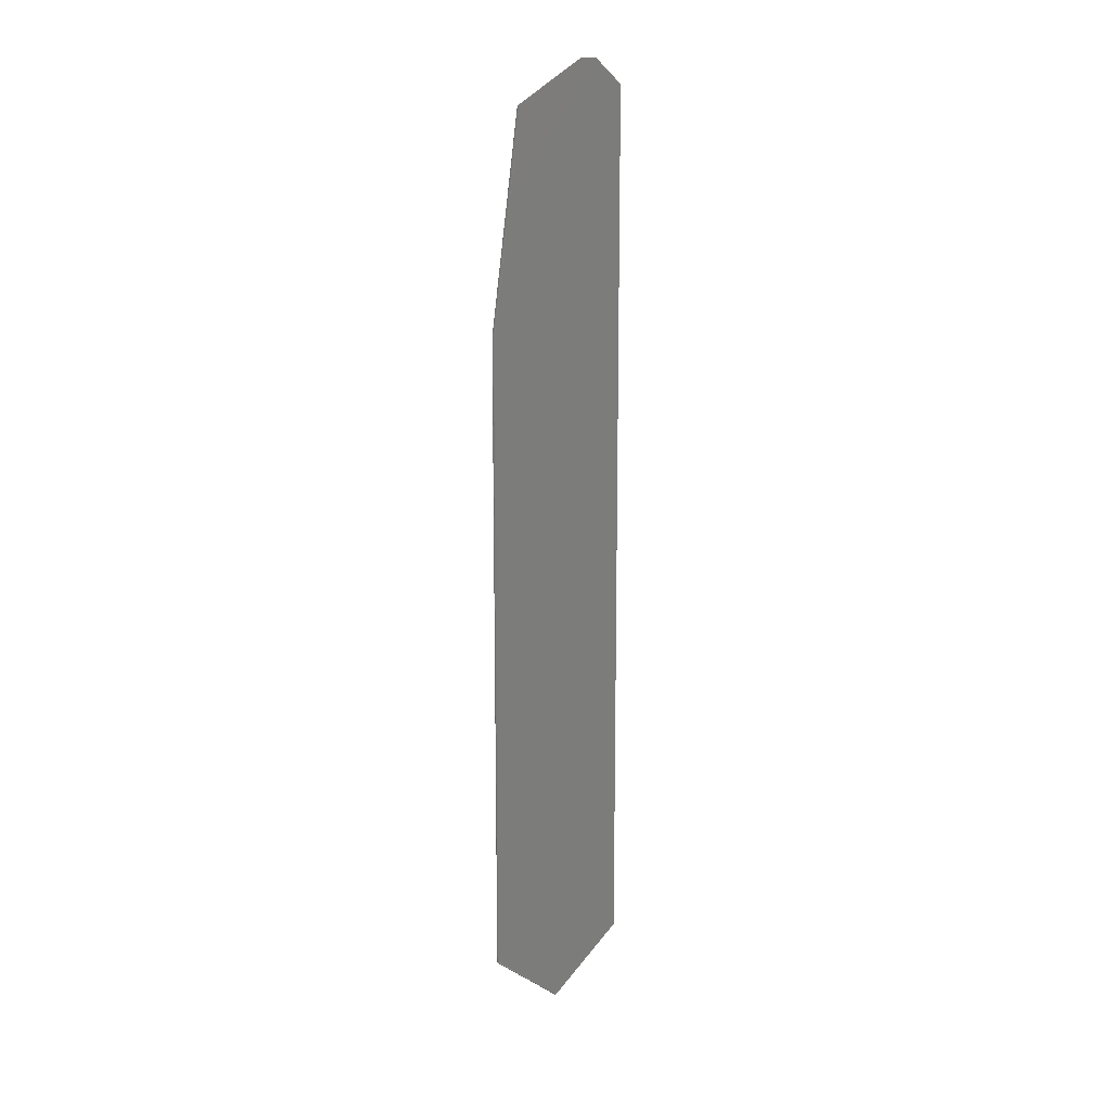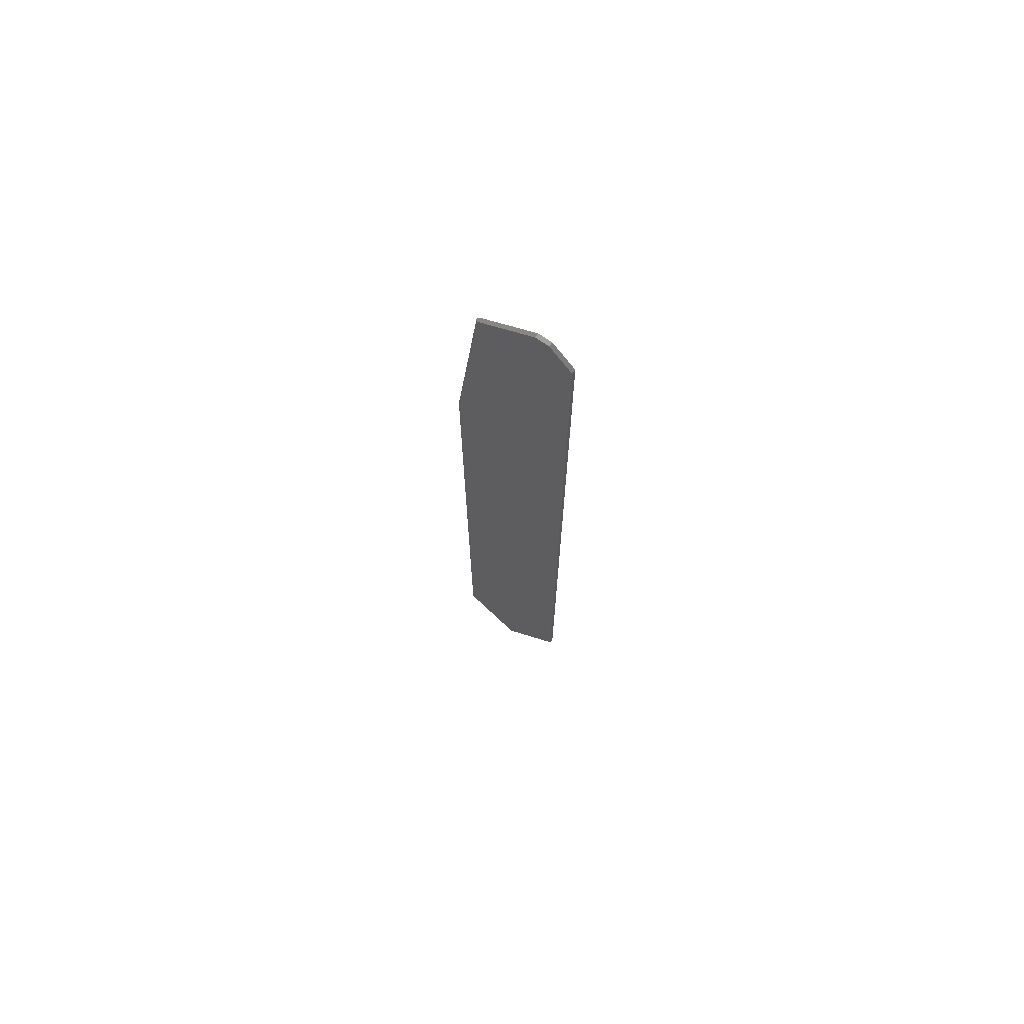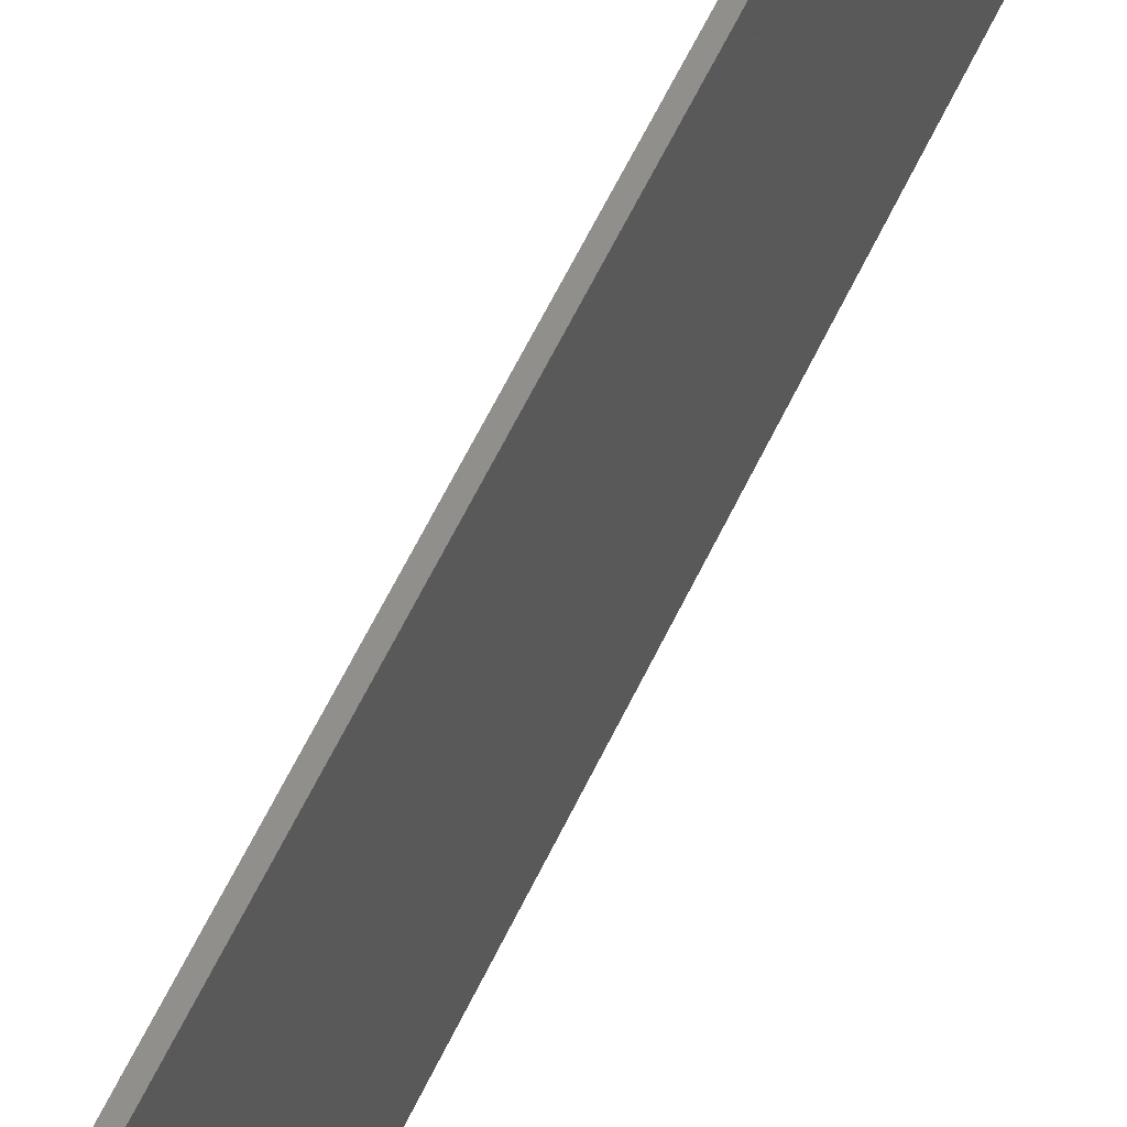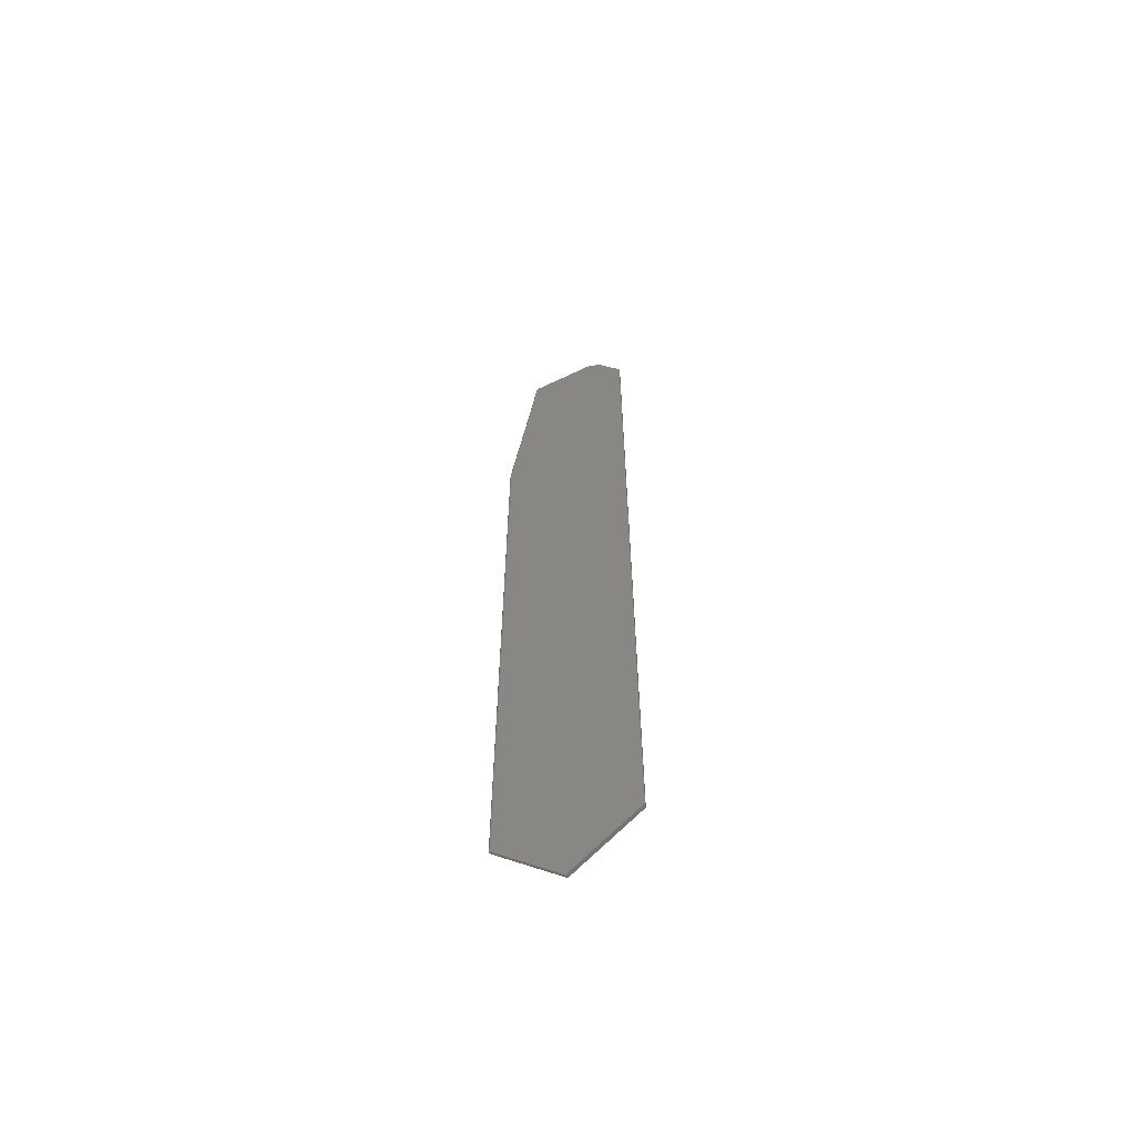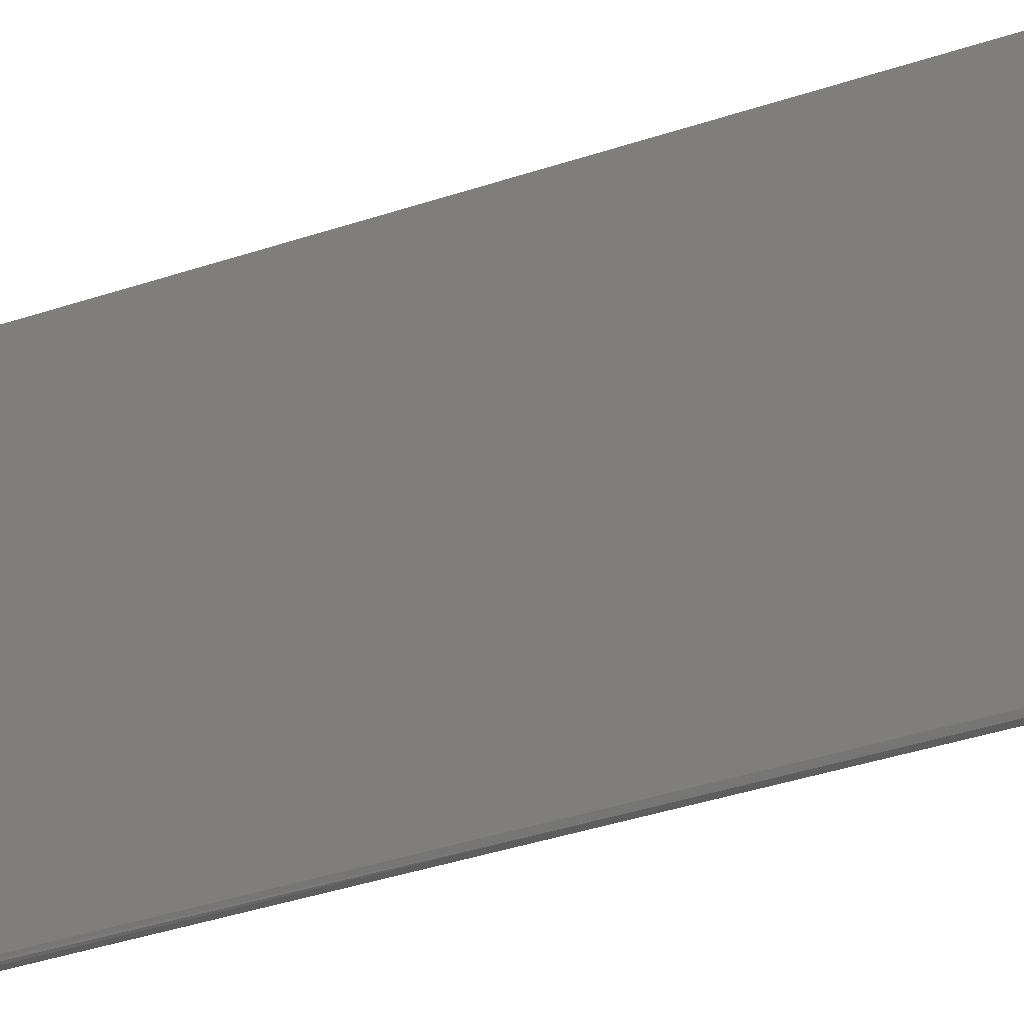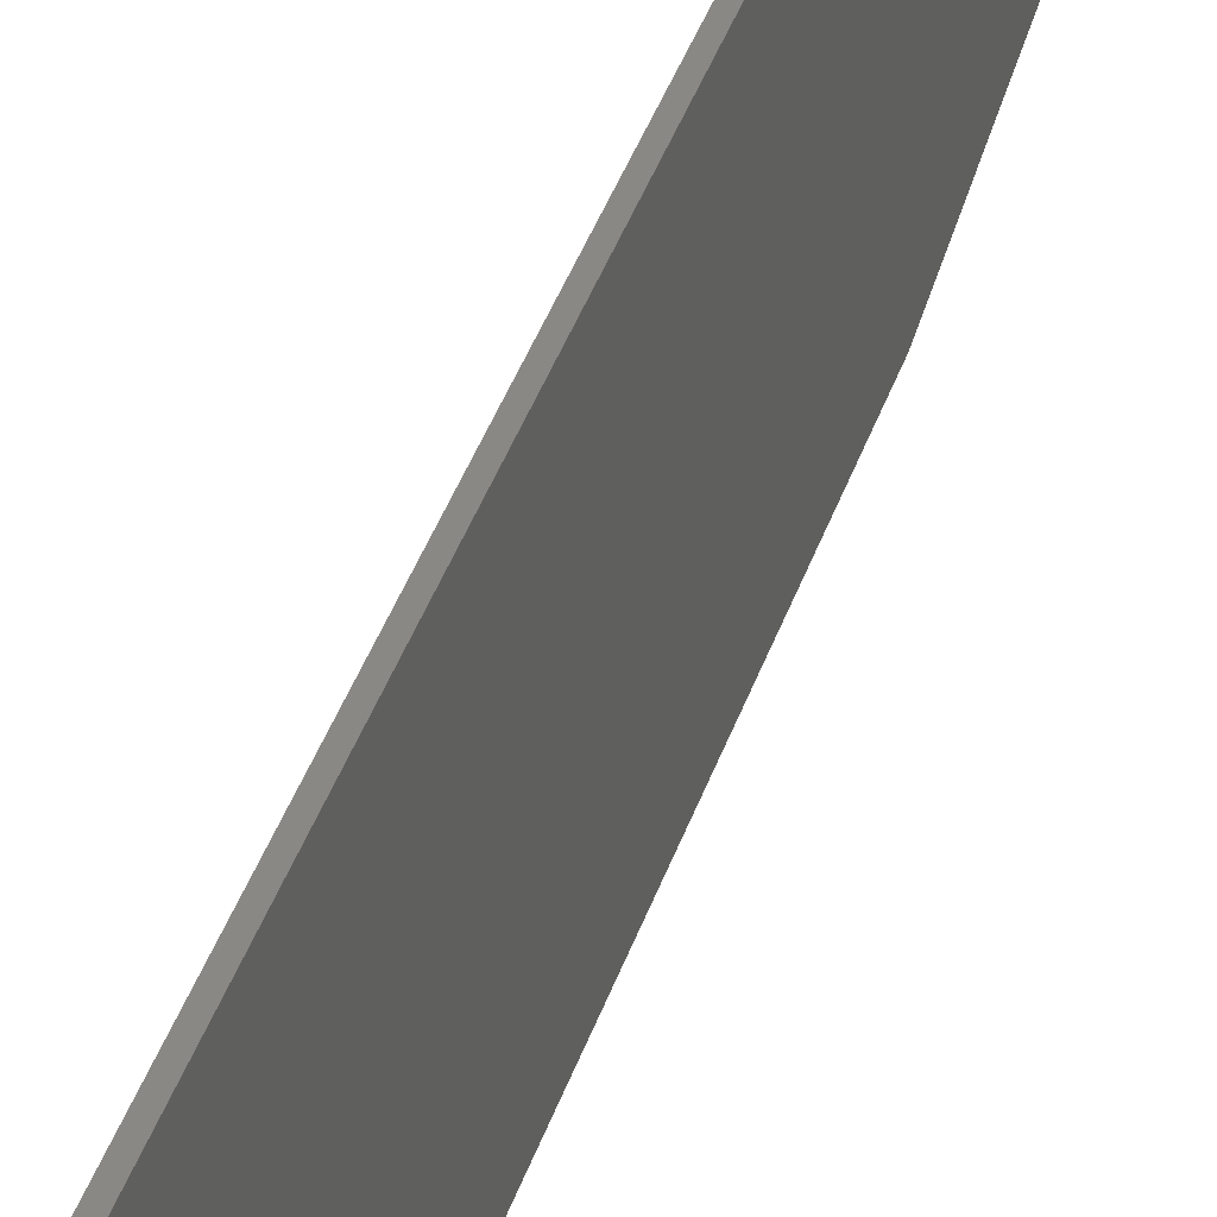
<metadata>
{"format":"stl","ext":"stl","renderer":"f3d","projection":"perspective","resolution":1024,"background":"white","views":[{"elev":14.2,"azim":-102.8,"up":"+Y"},{"elev":70.8,"azim":-54.7,"up":"+Y"},{"elev":49.7,"azim":-157.5,"up":"+Z"},{"elev":-60.8,"azim":-79.9,"up":"+Y"},{"elev":-19.4,"azim":-51.6,"up":"+Z"},{"elev":26.9,"azim":12.6,"up":"+Z"}]}
</metadata>
<code>
# stl→obj: 45 verts, 86 faces
v -78.98 -29.01 46.32
v -79.98 -29.01 46.32
v -78.98 -45.45 32.53
v -79.98 -45.45 32.53
v -79.08 -45.68 32.34
v -79.89 -45.68 32.34
v -79.26 -45.79 32.24
v -79.71 -45.79 32.24
v -79.48 -45.83 32.2
v -79.98 167.6 37.91
v -78.98 167.6 37.91
v -79.98 158.3 24.8
v -78.98 158.3 24.8
v -79.98 158.2 24.71
v -78.99 158.2 24.71
v -79.83 158 24.41
v -79.13 158 24.41
v -79.64 157.9 24.28
v -79.33 157.9 24.28
v -79.48 157.9 24.25
v -79.98 -35.87 19
v -79.98 51.32 19
v -79.98 109.7 19
v -79.98 162.3 46.32
v -79.98 167.6 41.01
v -79.48 109.7 18.5
v -79.93 109.7 18.78
v -79.74 109.7 18.58
v -79.87 -36.04 18.68
v -79.84 51.32 18.65
v -79.63 -36.12 18.53
v -79.48 -36.13 18.5
v -79.48 51.32 18.5
v -78.98 51.32 19
v -78.98 -35.87 19
v -78.98 109.7 19
v -78.98 167.6 41.01
v -78.98 162.3 46.32
v -79.3 109.7 18.54
v -79.14 109.7 18.64
v -78.98 109.7 18.98
v -79.13 51.32 18.65
v -79.02 -35.97 18.81
v -79.13 -36.06 18.65
v -79.29 -36.11 18.54
f 1 2 3
f 3 2 4
f 3 4 5
f 5 4 6
f 5 6 7
f 7 6 8
f 7 8 9
f 10 11 12
f 12 11 13
f 12 13 14
f 14 13 15
f 14 15 16
f 16 15 17
f 16 17 18
f 18 17 19
f 18 19 20
f 21 12 22
f 12 23 22
f 4 2 24
f 4 24 25
f 4 25 10
f 4 10 12
f 4 12 21
f 26 18 20
f 23 12 27
f 27 12 14
f 27 14 16
f 18 26 16
f 16 26 28
f 16 28 27
f 21 22 29
f 29 22 30
f 29 30 31
f 32 31 33
f 33 31 30
f 22 23 30
f 30 23 27
f 30 27 28
f 28 26 30
f 30 26 33
f 4 21 6
f 6 21 29
f 6 29 8
f 8 29 31
f 8 31 9
f 9 31 32
f 34 13 35
f 34 36 13
f 3 35 13
f 3 13 11
f 3 11 37
f 3 37 38
f 3 38 1
f 26 20 39
f 39 20 19
f 39 19 40
f 40 19 17
f 40 17 41
f 41 17 15
f 41 15 36
f 36 15 13
f 42 34 35
f 42 35 43
f 42 43 44
f 42 44 45
f 42 45 32
f 42 32 33
f 33 26 42
f 42 26 39
f 42 39 40
f 36 34 41
f 41 34 42
f 41 42 40
f 9 32 7
f 7 32 45
f 7 45 5
f 5 45 44
f 5 44 43
f 35 3 43
f 43 3 5
f 38 24 1
f 1 24 2
f 37 25 38
f 38 25 24
f 11 10 37
f 37 10 25

</code>
